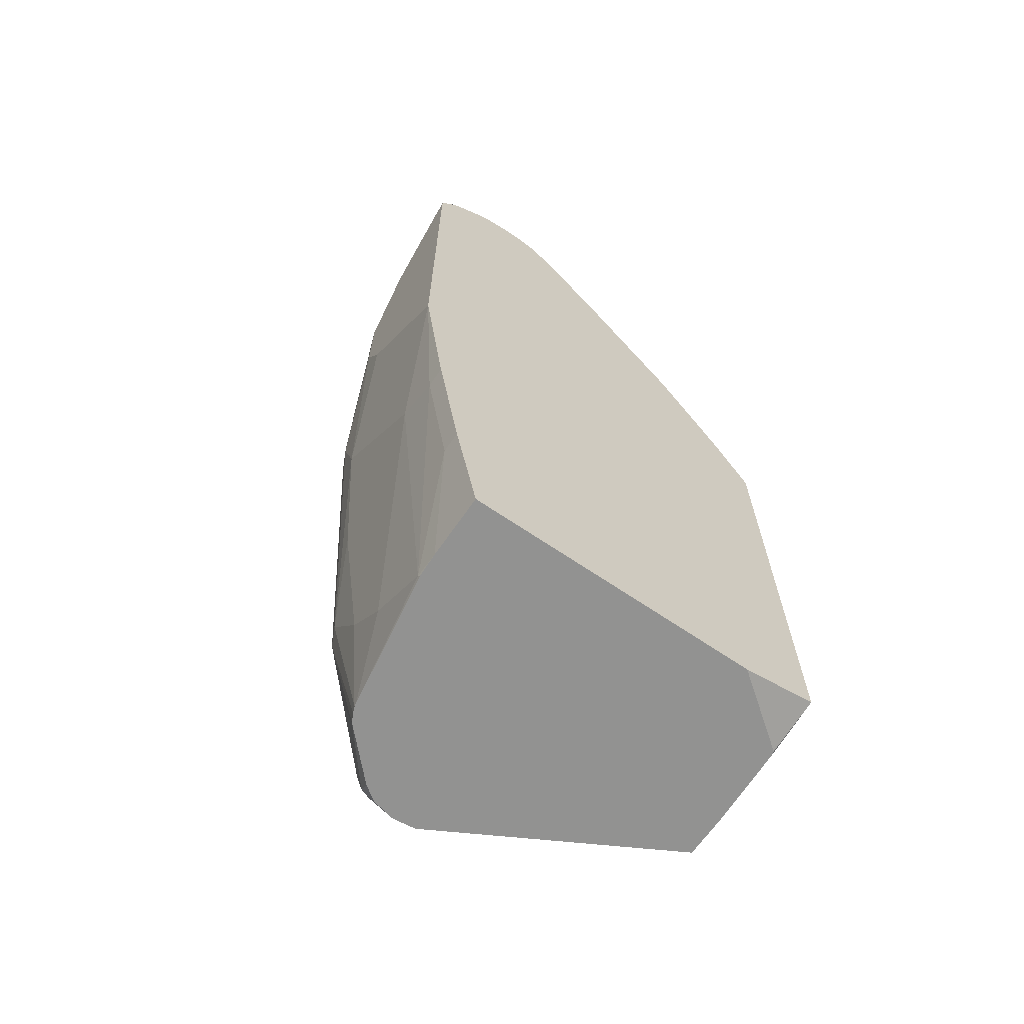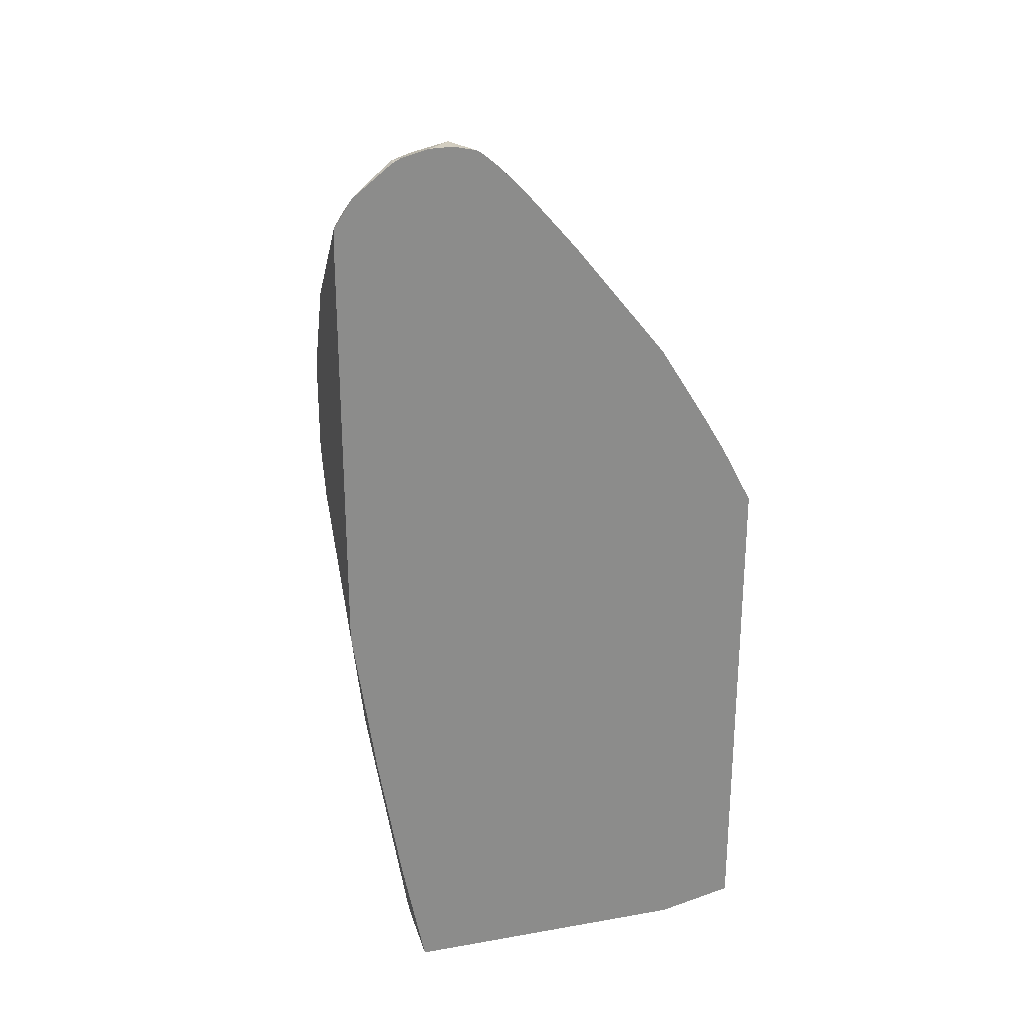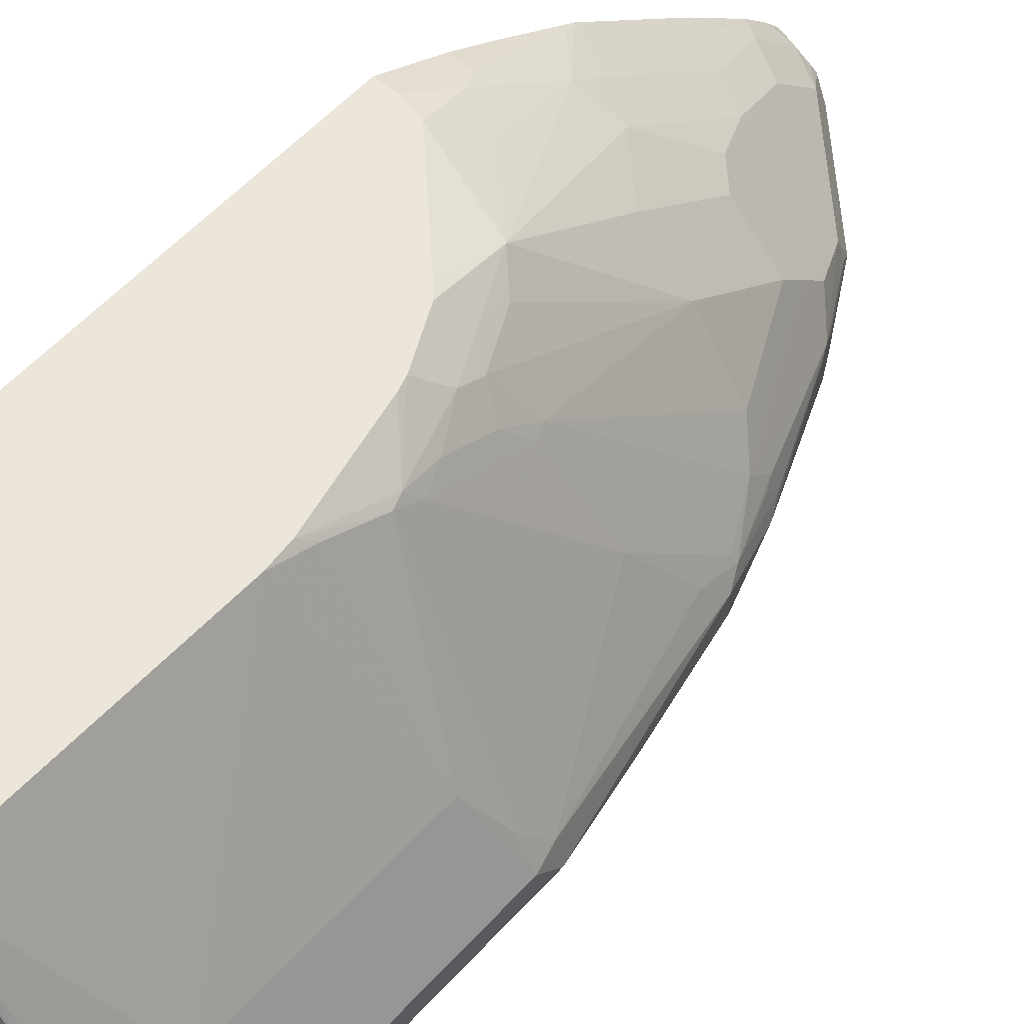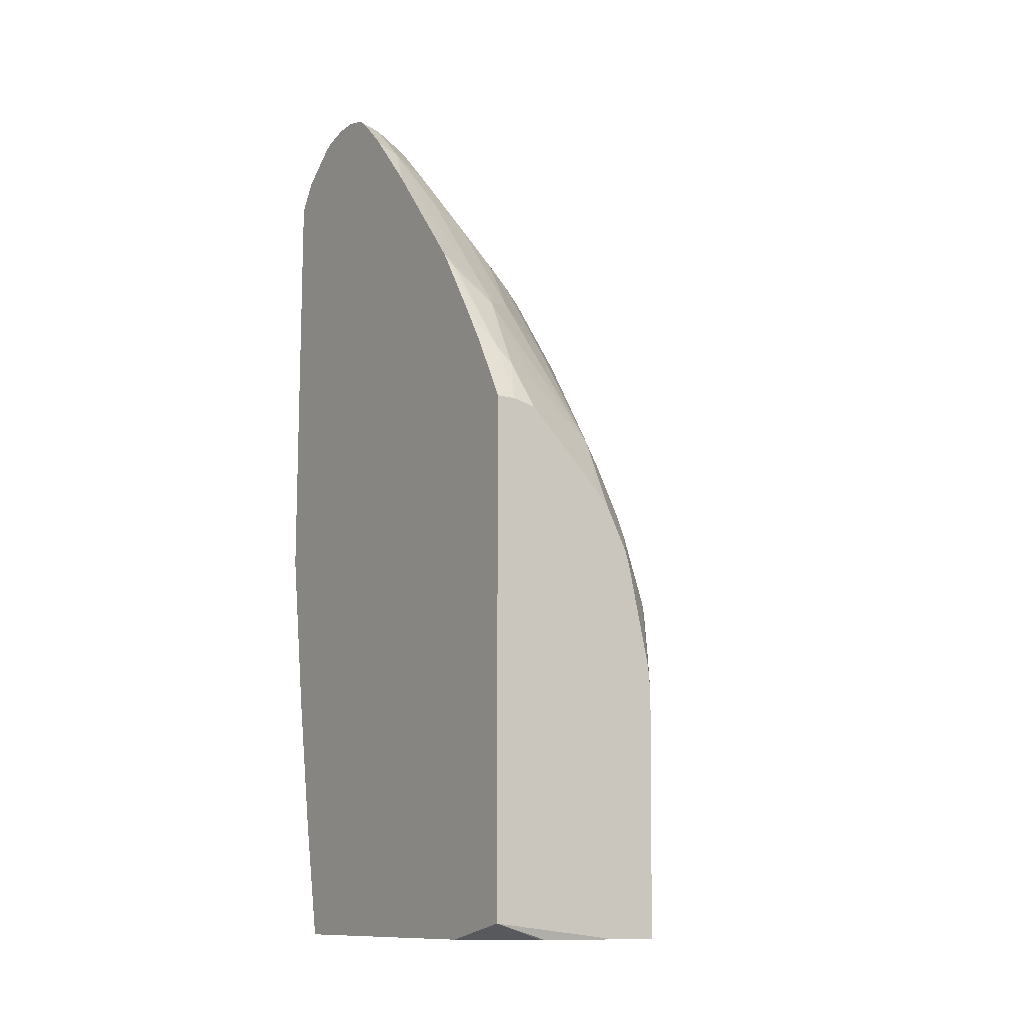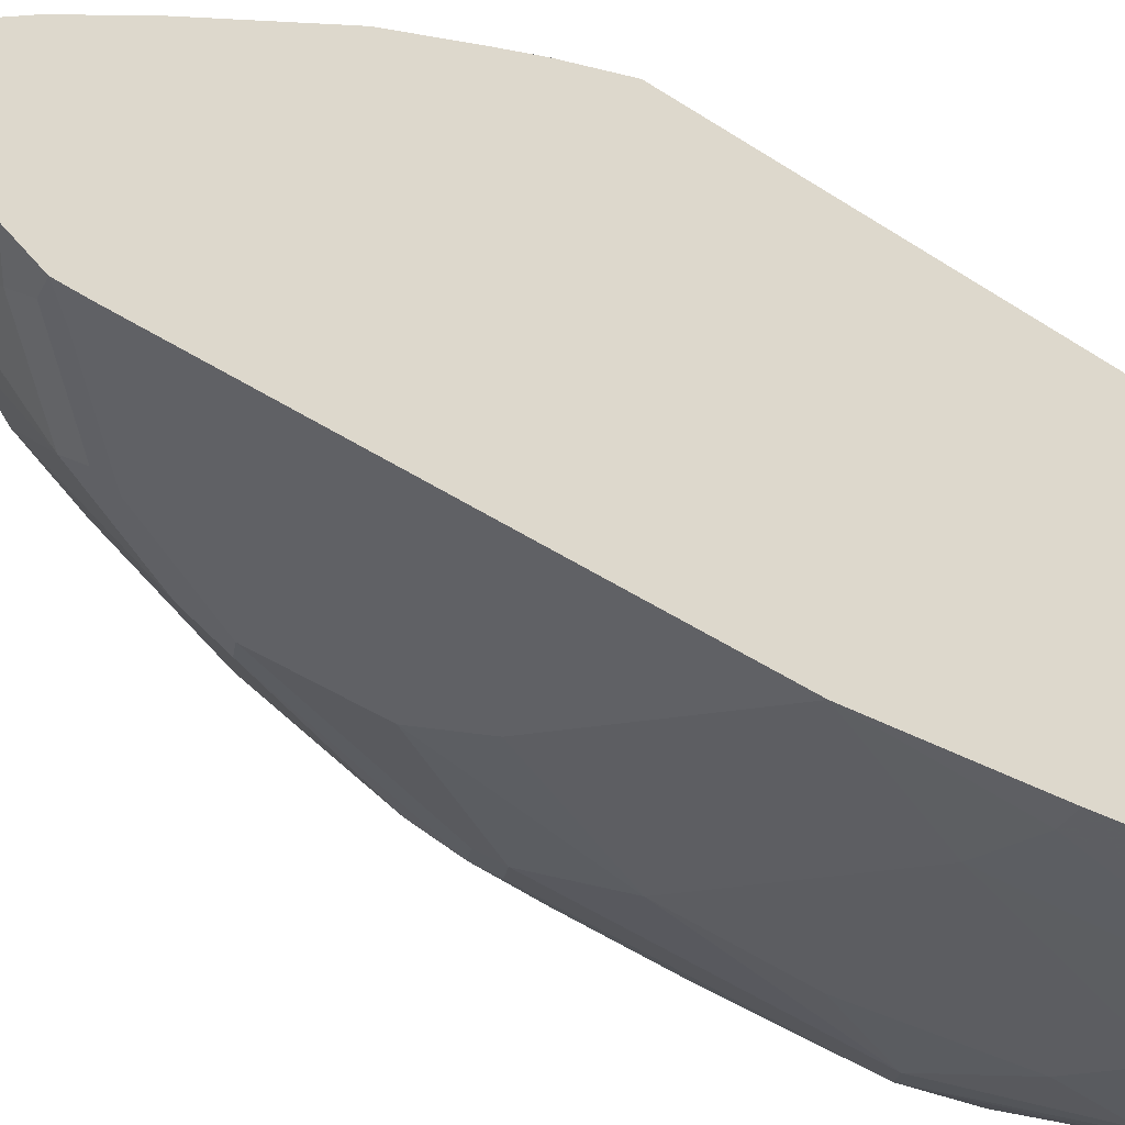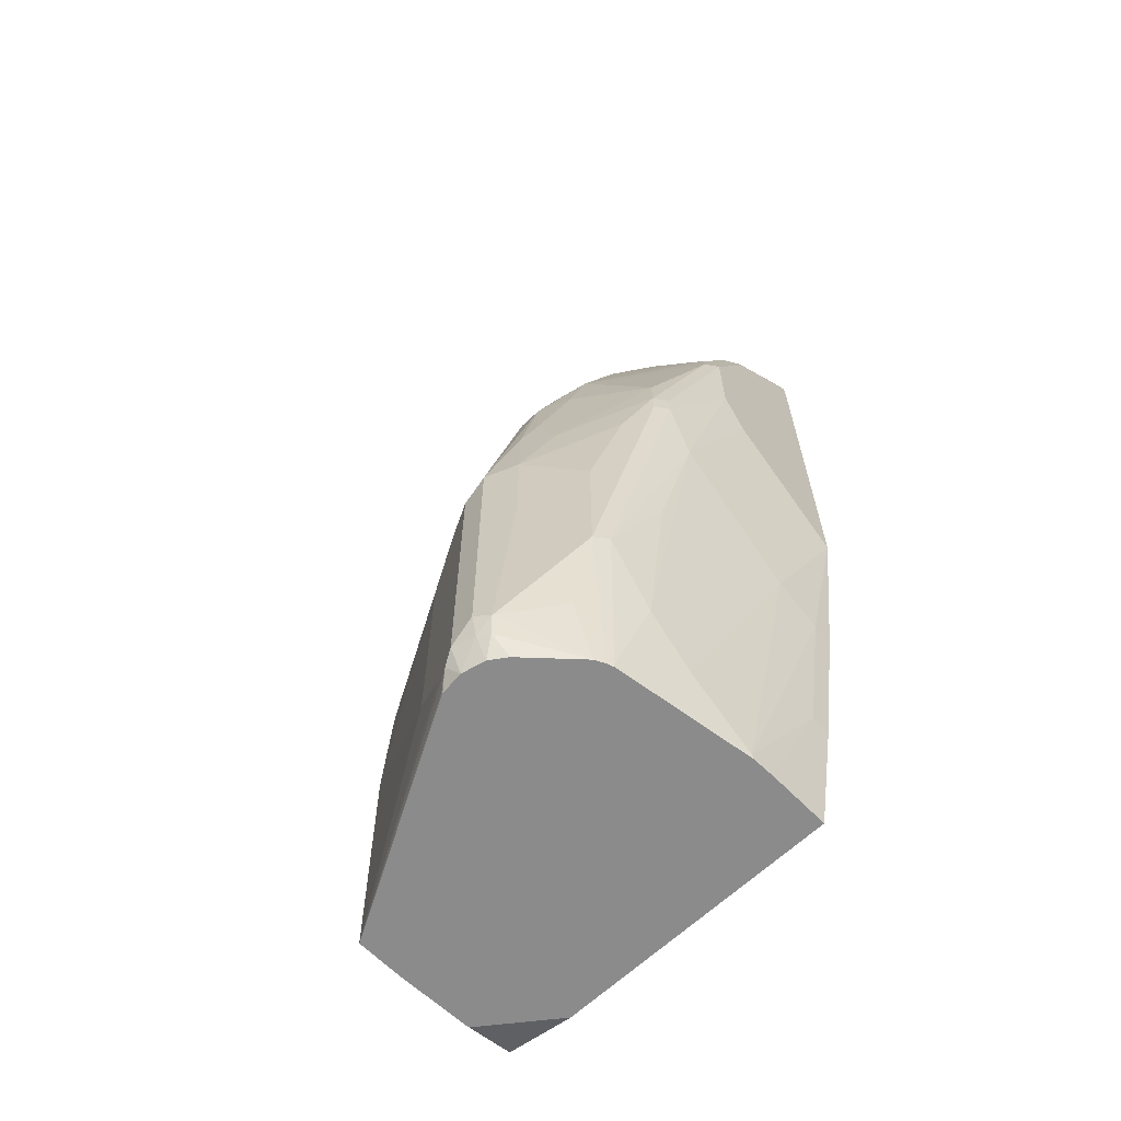
<metadata>
{"format":"obj","ext":"obj","renderer":"f3d","projection":"perspective","resolution":1024,"background":"white","views":[{"elev":-66.3,"azim":55.5,"up":"+Z"},{"elev":25.8,"azim":74.5,"up":"+Z"},{"elev":56.3,"azim":-138.5,"up":"+Y"},{"elev":-11.7,"azim":146.5,"up":"+Z"},{"elev":-48.2,"azim":54.0,"up":"+Y"},{"elev":-63.8,"azim":-46.1,"up":"+Z"}]}
</metadata>
<code>
v -0.1663 0.07809 0.1012
v -0.2079 0.07809 0.1012
v -0.0443 0.07809 0.1158
v -0.09608 0.07527 0.1012
v -0.3176 -0.1229 0.1012
v -0.3196 -0.1247 0.104
v -0.3274 -0.1351 0.1144
v -0.3187 -0.1178 0.1247
v -0.2979 -0.07625 0.1663
v -0.2104 0.07809 0.3194
v -0.0443 0.01069 0.1012
v -0.09205 0.07428 0.1012
v -0.0443 0.07809 0.5742
v -0.3185 -0.1247 0.1012
v -0.3208 -0.1455 0.1012
v -0.3326 -0.1455 0.1247
v -0.2979 -0.07625 0.3534
v -0.2148 0.06928 0.3534
v -0.2083 0.07809 0.3423
v -0.0443 -0.2495 0.1012
v -0.06239 0.07809 0.5742
v -0.0443 0.04848 0.6305
v -0.3158 -0.1663 0.1012
v -0.3274 -0.1663 0.1221
v -0.3326 -0.1663 0.1456
v -0.3326 -0.1455 0.3742
v -0.3187 -0.1178 0.3742
v -0.2217 0.05542 0.395
v -0.2183 0.05714 0.4054
v -0.1875 0.07809 0.4365
v -0.1012 -0.2495 0.1012
v -0.0443 -0.2702 0.2079
v -0.08316 0.07809 0.5693
v -0.07277 0.05714 0.6132
v -0.06239 0.04848 0.6305
v -0.0443 0.02664 0.667
v -0.306 -0.1804 0.1012
v -0.3222 -0.1767 0.1196
v -0.3257 -0.1801 0.1386
v -0.3326 -0.1663 0.395
v -0.291 -0.1663 0.582
v -0.3274 -0.1429 0.395
v -0.2234 0.04416 0.4158
v -0.2148 0.04848 0.4365
v -0.1975 0.05714 0.4677
v -0.1845 0.07809 0.4468
v -0.1247 -0.2495 0.104
v -0.1222 -0.2488 0.1012
v -0.06239 -0.2702 0.2079
v -0.0443 -0.291 0.3327
v -0.09126 0.07809 0.5612
v -0.1559 0.05714 0.5508
v -0.104 0.04935 0.6028
v -0.08316 0.00779 0.686
v -0.05198 -0.005225 0.7171
v -0.0443 -0.0148 0.7336
v -0.2633 -0.2217 0.1012
v -0.2841 -0.2217 0.1594
v -0.2841 -0.2425 0.2426
v -0.3187 -0.194 0.3188
v -0.3187 -0.194 0.4019
v -0.3118 -0.1871 0.4782
v -0.291 -0.1871 0.582
v -0.2702 -0.1871 0.6444
v -0.2841 -0.1593 0.5959
v -0.2858 -0.1429 0.5612
v -0.3066 -0.1429 0.4782
v -0.3066 -0.1221 0.4365
v -0.265 -0.08056 0.5197
v -0.2234 0.002561 0.4989
v -0.2148 0.02771 0.4782
v -0.1975 0.04676 0.4886
v -0.1767 0.05714 0.5093
v -0.1637 0.07809 0.4884
v -0.1871 -0.2495 0.1456
v -0.2466 -0.2286 0.1012
v -0.06239 -0.291 0.3327
v -0.104 -0.291 0.3534
v -0.0443 -0.3118 0.4809
v -0.1536 0.07809 0.4989
v -0.1767 0.04676 0.5301
v -0.1975 -0.05717 0.6548
v -0.1559 -0.01561 0.6548
v -0.1351 -0.01561 0.6756
v -0.1143 -0.01561 0.6963
v -0.09355 -0.005225 0.6963
v -0.08316 -0.01389 0.7136
v -0.06239 -0.05545 0.776
v -0.0443 -0.09793 0.8375
v -0.255 -0.2259 0.1012
v -0.2702 -0.2495 0.2495
v -0.2425 -0.2841 0.5128
v -0.2633 -0.2633 0.388
v -0.2841 -0.2425 0.3673
v -0.2633 -0.2633 0.4713
v -0.2979 -0.2148 0.4643
v -0.3014 -0.1975 0.5093
v -0.2771 -0.2148 0.5889
v -0.2598 -0.2183 0.6548
v -0.2183 -0.2183 0.7587
v -0.2252 -0.2044 0.7448
v -0.2234 -0.1845 0.7483
v -0.2633 -0.1801 0.6583
v -0.265 -0.1637 0.6444
v -0.2598 -0.1611 0.6548
v -0.2598 -0.1403 0.634
v -0.2806 -0.1507 0.5924
v -0.2183 0.005195 0.5093
v -0.2079 -0.2495 0.1663
v -0.2494 -0.2286 0.104
v -0.2494 -0.228 0.1012
v -0.06239 -0.3118 0.4989
v -0.104 -0.3118 0.5404
v -0.1871 -0.291 0.4365
v -0.0443 -0.3118 0.8522
v -0.2391 -0.1195 0.6548
v -0.1975 -0.1195 0.7379
v -0.1559 -0.07797 0.7379
v -0.1351 -0.07797 0.7587
v -0.1143 -0.09877 0.8003
v -0.09355 -0.08835 0.8003
v -0.08316 -0.09701 0.8176
v -0.06239 -0.1386 0.88
v -0.0443 -0.1473 0.8948
v -0.2286 -0.2495 0.1871
v -0.2286 -0.2702 0.3327
v -0.2079 -0.291 0.4574
v -0.2286 -0.291 0.5197
v -0.2425 -0.2841 0.5335
v -0.2391 -0.2806 0.5716
v -0.1802 -0.3049 0.6998
v -0.1732 -0.2979 0.7345
v -0.1767 -0.239 0.8211
v -0.1732 -0.2148 0.8384
v -0.2113 -0.2113 0.7726
v -0.2183 -0.1819 0.7587
v -0.2391 -0.1403 0.6756
v -0.1455 -0.3118 0.582
v -0.0443 -0.3112 0.8725
v -0.06239 -0.3118 0.8522
v -0.1975 -0.1403 0.7587
v -0.1767 -0.1195 0.7587
v -0.1143 -0.1195 0.8211
v -0.09355 -0.1403 0.8627
v -0.06239 -0.1801 0.9216
v -0.0443 -0.1681 0.9155
v -0.1663 -0.3118 0.6236
v -0.2286 -0.291 0.5404
v -0.1663 -0.3118 0.7068
v -0.1525 -0.2979 0.776
v -0.1317 -0.2979 0.8176
v -0.1525 -0.2356 0.8592
v -0.1767 -0.1819 0.8211
v -0.1802 -0.2009 0.8245
v -0.2131 -0.1897 0.7691
v -0.1317 -0.2356 0.88
v -0.0901 -0.2148 0.9216
v -0.1975 -0.1611 0.7795
v -0.05892 -0.3083 0.8695
v -0.0443 -0.2948 0.8976
v -0.08316 -0.3118 0.8315
v -0.1351 -0.1819 0.8627
v -0.09355 -0.1819 0.9042
v -0.07277 -0.1923 0.925
v -0.0443 -0.1857 0.93
v -0.0443 -0.1838 0.9288
v -0.1247 -0.3118 0.7899
v -0.1213 -0.3083 0.8072
v -0.1109 -0.2979 0.8384
v -0.1143 -0.2598 0.8834
v -0.09355 -0.2598 0.9042
v -0.1109 -0.2356 0.9007
v -0.07277 -0.239 0.925
v -0.06239 -0.2078 0.9354
v -0.07625 -0.2009 0.9285
v -0.0693 -0.2979 0.88
v -0.07969 -0.3083 0.8488
v -0.0443 -0.2598 0.925
v -0.05198 -0.2598 0.925
v -0.0443 -0.1875 0.9309
v -0.0443 -0.2281 0.9349
v -0.05892 -0.2252 0.9319
v -0.0443 -0.2078 0.9354
v -0.0443 -0.2522 0.9288
f 95 129 96
f 96 129 130
f 96 130 97
f 99 131 132
f 98 130 99
f 92 95 93
f 99 132 100
f 97 130 98
f 92 129 95
f 91 110 125
f 90 111 110
f 92 128 148
f 91 128 92
f 91 127 128
f 91 126 127
f 91 125 126
f 90 110 91
f 99 130 131
f 92 148 129
f 100 132 133
f 115 139 140
f 100 134 135
f 116 141 117
f 89 123 124
f 116 137 141
f 114 138 127
f 117 141 142
f 109 127 125
f 109 114 127
f 109 125 110
f 106 116 108
f 106 137 116
f 106 136 137
f 106 108 107
f 105 136 106
f 103 105 104
f 103 136 105
f 102 135 136
f 102 136 103
f 101 135 102
f 100 135 101
f 100 133 134
f 87 123 88
f 66 69 67
f 86 122 87
f 78 79 112
f 179 184 181
f 76 110 111
f 75 78 109
f 75 110 76
f 75 109 110
f 72 82 81
f 72 108 82
f 72 81 73
f 71 108 72
f 70 108 71
f 69 108 70
f 69 107 108
f 67 69 68
f 66 107 69
f 65 107 66
f 65 106 107
f 117 142 119
f 65 105 106
f 78 112 113
f 87 122 123
f 78 113 138
f 78 114 109
f 86 121 122
f 85 121 86
f 85 120 121
f 85 119 120
f 84 119 85
f 83 119 84
f 83 118 119
f 83 117 118
f 82 108 116
f 82 117 83
f 82 116 117
f 79 113 112
f 79 138 113
f 79 147 138
f 79 149 147
f 79 167 149
f 79 161 167
f 79 140 161
f 79 115 140
f 78 138 114
f 117 119 118
f 173 179 181
f 119 143 144
f 157 175 163
f 157 174 175
f 157 173 174
f 157 171 173
f 157 172 171
f 156 172 157
f 156 171 172
f 152 171 156
f 152 170 171
f 151 170 152
f 151 171 170
f 151 169 171
f 151 168 169
f 150 168 151
f 149 168 150
f 149 167 168
f 145 166 146
f 145 165 166
f 145 164 165
f 157 163 162
f 145 163 164
f 159 176 177
f 160 178 179
f 65 104 105
f 178 184 179
f 174 180 175
f 174 183 180
f 174 181 183
f 174 182 181
f 173 182 174
f 173 181 182
f 171 179 173
f 169 176 171
f 168 176 169
f 168 177 176
f 165 175 180
f 164 175 165
f 163 175 164
f 161 177 168
f 161 168 167
f 160 171 176
f 160 179 171
f 159 160 176
f 119 142 143
f 143 163 144
f 143 153 162
f 132 150 133
f 131 150 132
f 131 149 150
f 129 131 130
f 129 149 131
f 129 148 149
f 128 149 148
f 128 147 149
f 127 147 128
f 127 138 147
f 125 127 126
f 124 145 146
f 123 145 124
f 123 163 145
f 123 144 163
f 122 144 123
f 120 122 121
f 120 144 122
f 119 144 120
f 133 150 151
f 143 162 163
f 133 151 152
f 134 153 154
f 142 153 143
f 141 153 142
f 141 158 153
f 140 177 161
f 140 159 177
f 139 160 159
f 139 159 140
f 136 158 141
f 136 153 158
f 136 154 153
f 136 155 154
f 136 141 137
f 135 155 136
f 134 162 153
f 134 157 162
f 134 156 157
f 134 152 156
f 134 155 135
f 134 154 155
f 133 152 134
f 65 103 104
f 77 79 78
f 64 102 103
f 10 17 18
f 9 17 10
f 9 26 17
f 9 16 26
f 8 16 9
f 7 16 8
f 7 15 16
f 6 14 7
f 5 14 6
f 3 20 11
f 3 32 20
f 3 50 32
f 3 79 50
f 3 115 79
f 3 139 115
f 3 160 139
f 3 178 160
f 3 184 178
f 3 181 184
f 10 18 19
f 3 183 181
f 13 21 35
f 15 23 24
f 24 38 39
f 24 39 25
f 23 38 24
f 23 37 38
f 22 35 36
f 21 34 35
f 21 33 34
f 20 49 31
f 20 32 49
f 19 29 30
f 19 28 29
f 18 28 19
f 17 28 18
f 17 27 28
f 17 26 27
f 16 40 26
f 16 25 40
f 16 24 25
f 15 24 16
f 13 35 22
f 25 39 60
f 3 180 183
f 3 166 165
f 1 48 76
f 1 31 48
f 1 20 31
f 1 11 20
f 1 12 11
f 1 4 12
f 1 3 4
f 1 13 3
f 1 21 13
f 1 33 21
f 1 51 33
f 1 80 51
f 1 74 80
f 1 46 74
f 1 30 46
f 1 19 30
f 1 10 19
f 1 2 10
f 64 103 65
f 1 76 111
f 3 165 180
f 1 111 90
f 1 57 37
f 3 146 166
f 3 124 146
f 3 89 124
f 3 56 89
f 3 36 56
f 3 22 36
f 3 13 22
f 3 12 4
f 3 11 12
f 2 9 10
f 2 8 9
f 2 7 8
f 2 6 7
f 2 5 6
f 1 5 2
f 1 14 5
f 1 15 14
f 1 23 15
f 1 37 23
f 1 90 57
f 25 60 61
f 7 14 15
f 26 40 41
f 54 56 55
f 54 87 56
f 54 86 87
f 54 85 86
f 52 54 53
f 52 85 54
f 52 84 85
f 52 83 84
f 52 82 83
f 52 81 82
f 52 73 81
f 52 74 73
f 52 80 74
f 51 80 52
f 50 79 77
f 47 78 75
f 47 77 78
f 47 49 77
f 47 76 48
f 56 87 88
f 47 75 76
f 56 88 123
f 57 90 59
f 64 101 102
f 64 100 101
f 64 99 100
f 63 99 64
f 63 98 99
f 63 97 98
f 62 97 63
f 62 96 97
f 61 96 62
f 61 95 96
f 61 94 95
f 59 90 91
f 25 61 40
f 59 94 61
f 59 95 94
f 59 93 95
f 59 92 93
f 59 91 92
f 57 59 58
f 56 123 89
f 45 74 46
f 59 61 60
f 45 72 73
f 35 54 55
f 34 54 35
f 34 53 54
f 34 52 53
f 33 52 34
f 33 51 52
f 32 77 49
f 32 50 77
f 31 49 47
f 31 47 48
f 29 46 30
f 29 45 46
f 29 43 44
f 28 43 29
f 27 43 28
f 27 42 43
f 26 42 27
f 26 41 42
f 45 73 74
f 35 55 56
f 35 56 36
f 29 44 45
f 38 57 39
f 44 72 45
f 37 57 38
f 44 71 72
f 43 71 44
f 43 70 71
f 43 68 69
f 42 67 68
f 42 68 43
f 41 67 42
f 41 66 67
f 43 69 70
f 41 64 65
f 41 63 64
f 40 63 41
f 39 57 58
f 40 62 63
f 40 61 62
f 39 59 60
f 41 65 66
f 39 58 59

</code>
